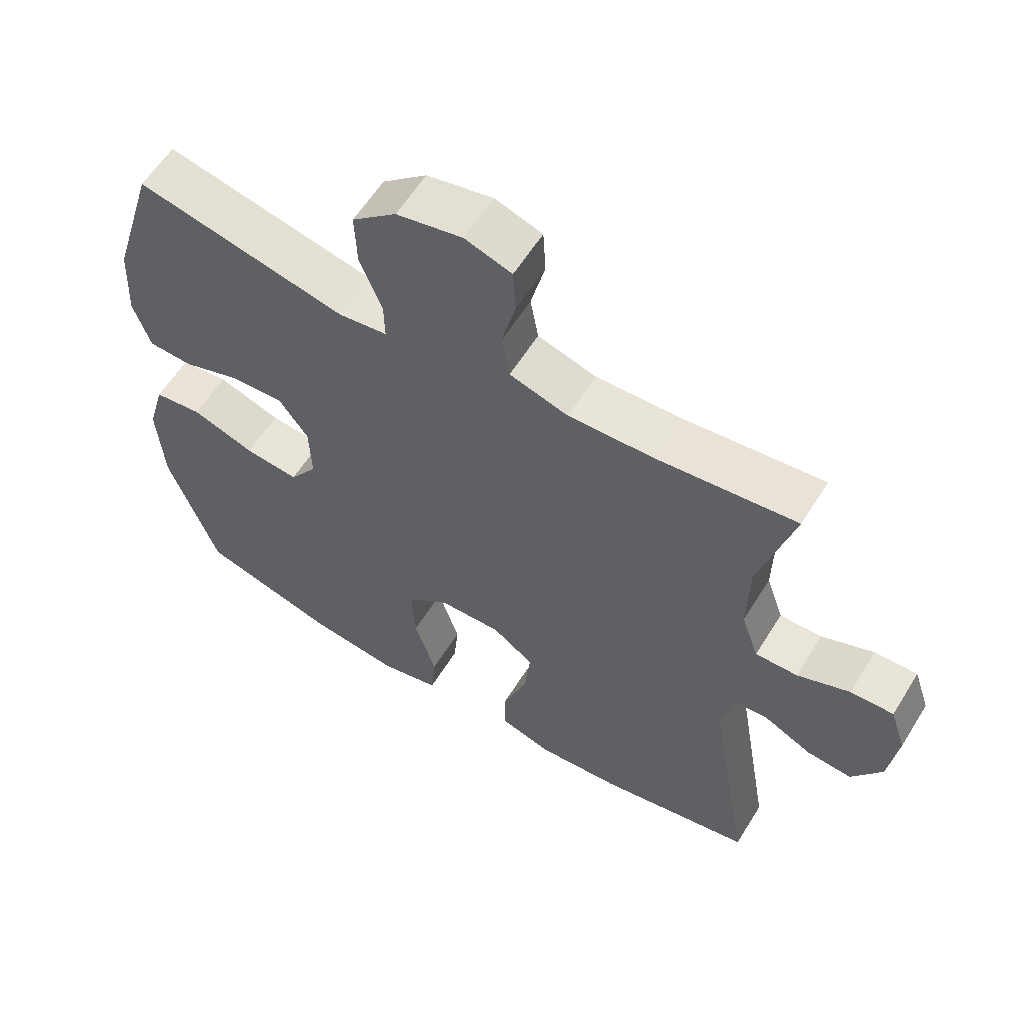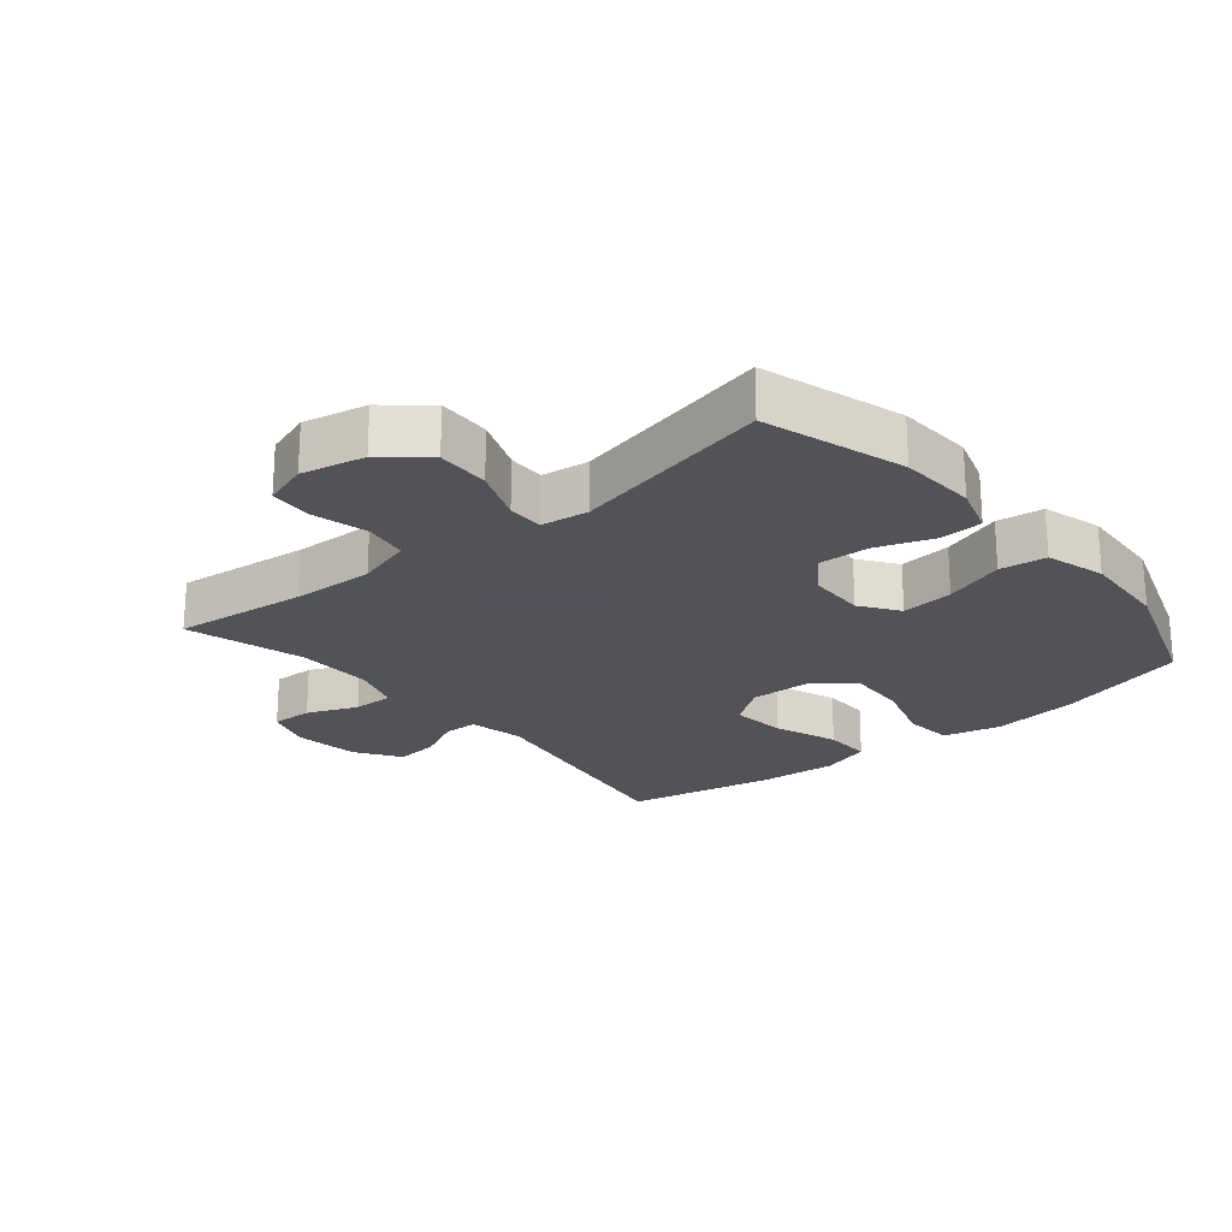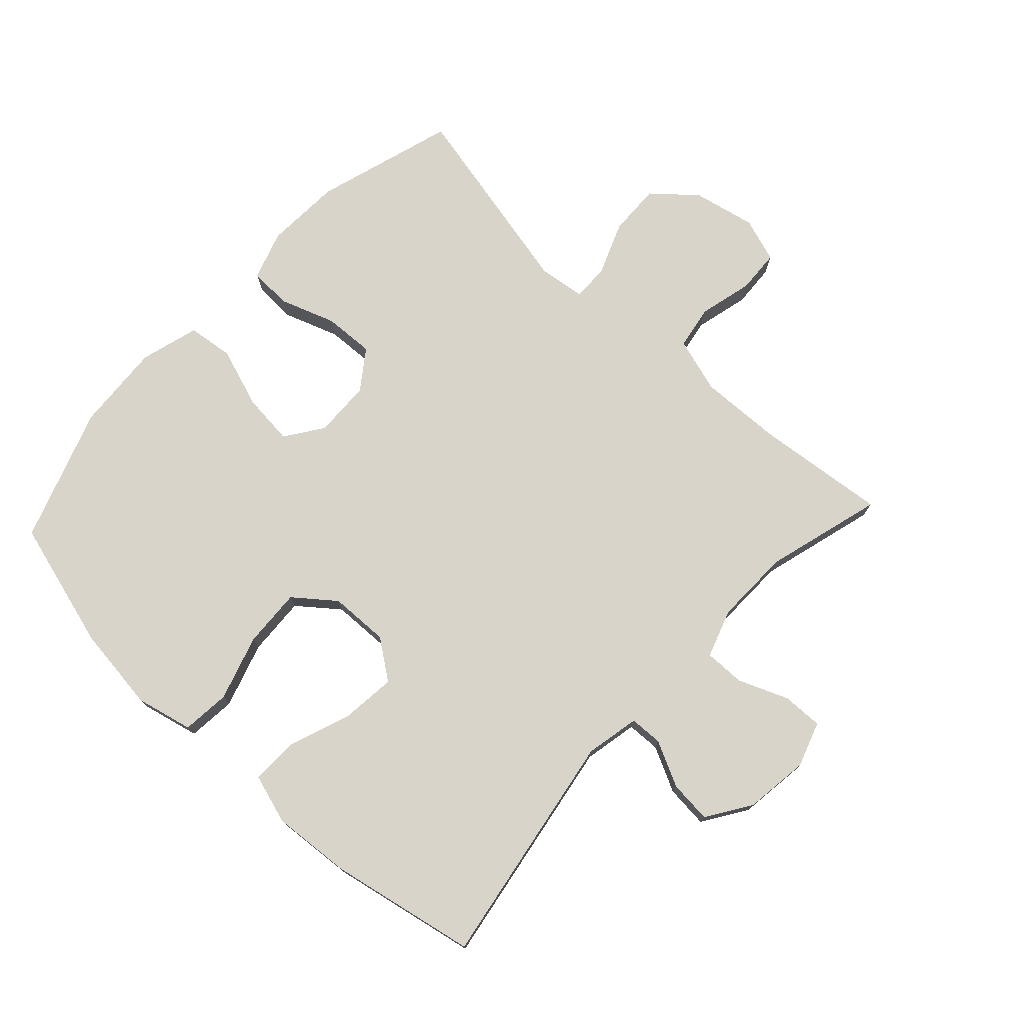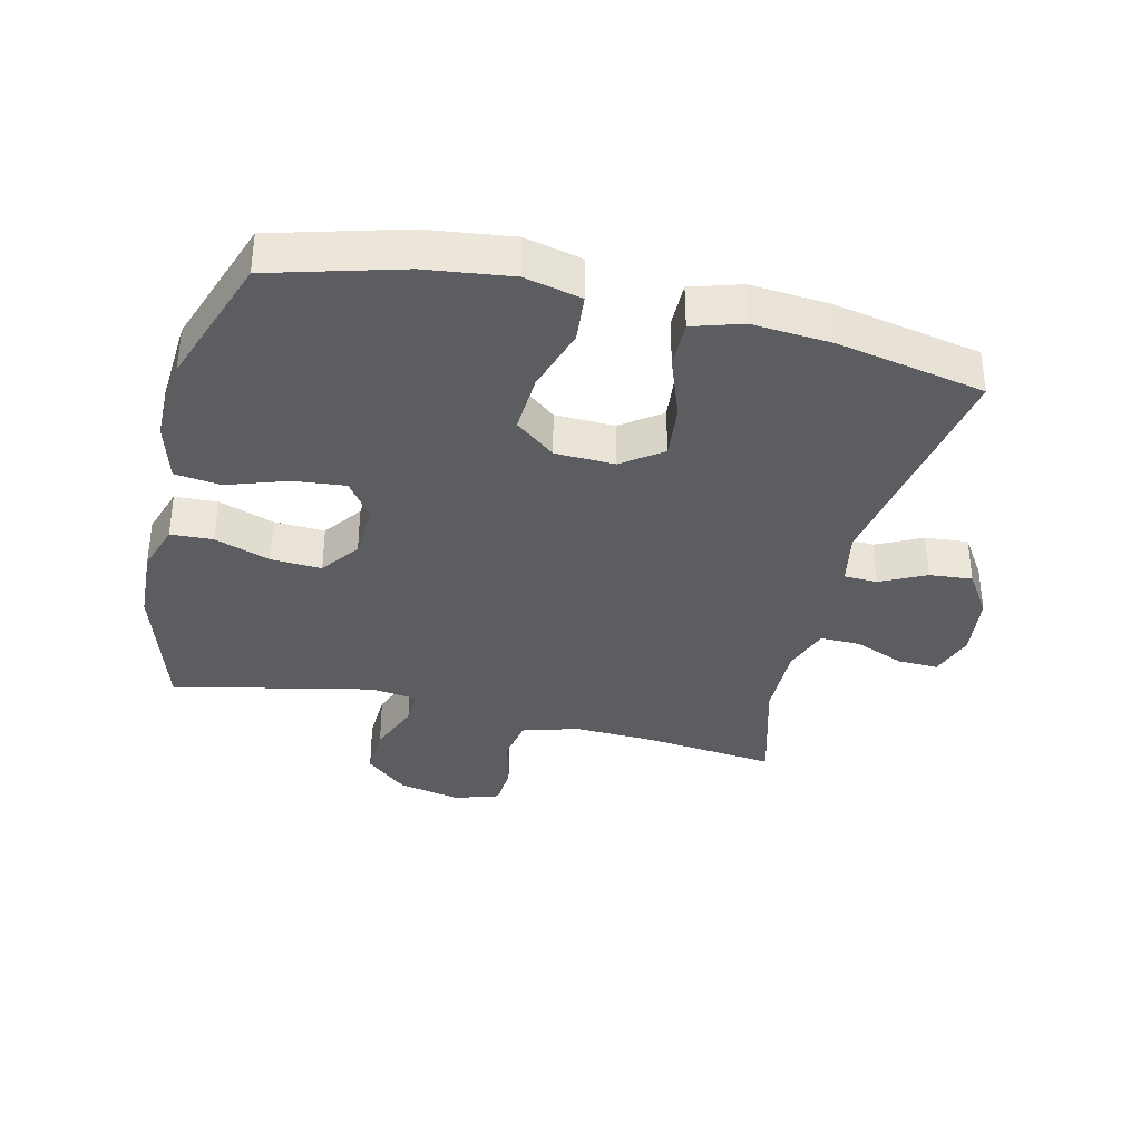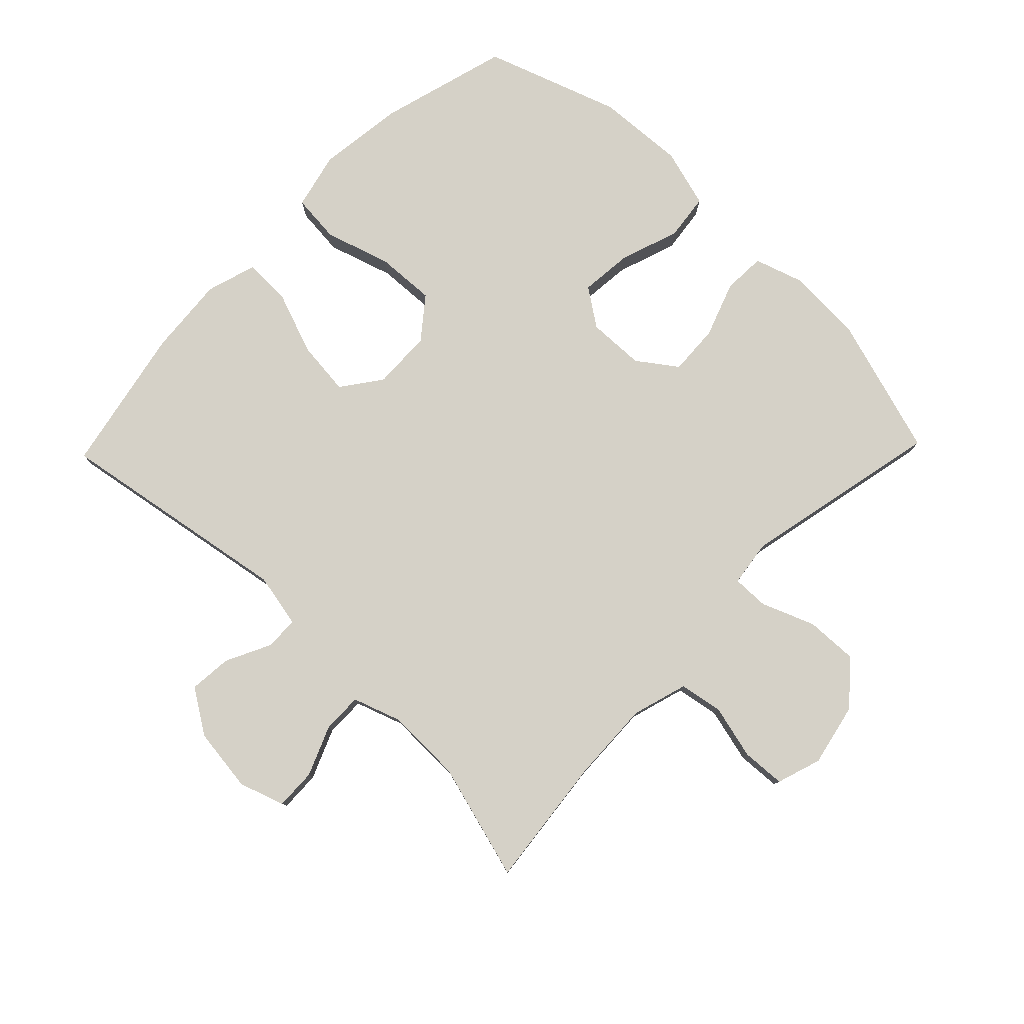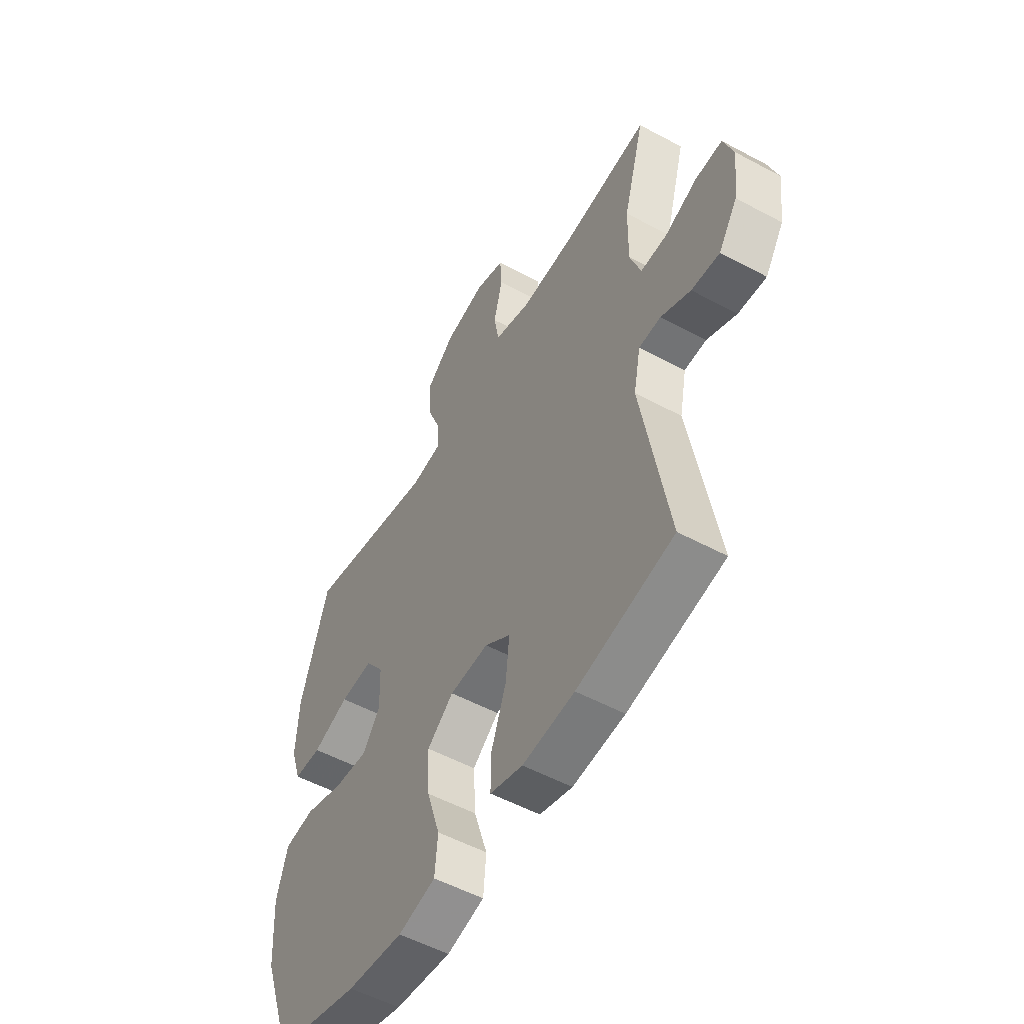
<metadata>
{"format":"obj","ext":"obj","renderer":"f3d","projection":"perspective","resolution":1024,"background":"white","views":[{"elev":59.6,"azim":-148.3,"up":"+Z"},{"elev":-22.5,"azim":39.9,"up":"+Y"},{"elev":75.6,"azim":-137.0,"up":"+Y"},{"elev":-35.7,"azim":166.5,"up":"+Y"},{"elev":79.3,"azim":-45.9,"up":"+Y"},{"elev":-53.8,"azim":-119.8,"up":"+Z"}]}
</metadata>
<code>
v -0.5 0.07 0.5
v -0.293 0.07 0.477
v -0.165 0.07 0.472
v -0.078 0.07 0.498
v -0.066 0.07 0.566
v -0.087 0.07 0.651
v -0.083 0.07 0.719
v -0.013 0.07 0.742
v 0.085 0.07 0.721
v 0.151 0.07 0.664
v 0.148 0.07 0.582
v 0.115 0.07 0.499
v 0.114 0.07 0.442
v 0.187 0.07 0.432
v 0.5 0.07 0.5
v 0.566 0.07 0.282
v 0.572 0.07 0.163
v 0.547 0.07 0.086
v 0.481 0.07 0.083
v 0.394 0.07 0.114
v 0.315 0.07 0.118
v 0.271 0.07 0.057
v 0.268 0.07 -0.032
v 0.309 0.07 -0.091
v 0.39 0.07 -0.083
v 0.484 0.07 -0.051
v 0.556 0.07 -0.06
v 0.582 0.07 -0.152
v 0.573 0.07 -0.29
v 0.5 0.07 -0.5
v 0.297 0.07 -0.557
v 0.163 0.07 -0.574
v 0.074 0.07 -0.553
v 0.067 0.07 -0.477
v 0.099 0.07 -0.375
v 0.104 0.07 -0.282
v 0.041 0.07 -0.232
v -0.052 0.07 -0.229
v -0.114 0.07 -0.274
v -0.105 0.07 -0.36
v -0.069 0.07 -0.458
v -0.068 0.07 -0.532
v -0.146 0.07 -0.556
v -0.27 0.07 -0.546
v -0.5 0.07 -0.5
v -0.437 0.07 -0.13
v -0.454 0.07 -0.045
v -0.506 0.07 -0.043
v -0.577 0.07 -0.078
v -0.644 0.07 -0.084
v -0.689 0.07 -0.015
v -0.702 0.07 0.086
v -0.678 0.07 0.157
v -0.614 0.07 0.155
v -0.536 0.07 0.123
v -0.473 0.07 0.122
v -0.447 0.07 0.197
v -0.449 0.07 0.316
v -0.5 0 0.5
v -0.293 0 0.477
v -0.165 0 0.472
v -0.078 0 0.498
v -0.066 0 0.566
v -0.087 0 0.651
v -0.083 0 0.719
v -0.013 0 0.742
v 0.085 0 0.721
v 0.151 0 0.664
v 0.148 0 0.582
v 0.115 0 0.499
v 0.114 0 0.442
v 0.187 0 0.432
v 0.5 0 0.5
v 0.566 0 0.282
v 0.572 0 0.163
v 0.547 0 0.086
v 0.481 0 0.083
v 0.394 0 0.114
v 0.315 0 0.118
v 0.271 0 0.057
v 0.268 0 -0.032
v 0.309 0 -0.091
v 0.39 0 -0.083
v 0.484 0 -0.051
v 0.556 0 -0.06
v 0.582 0 -0.152
v 0.573 0 -0.29
v 0.5 0 -0.5
v 0.297 0 -0.557
v 0.163 0 -0.574
v 0.074 0 -0.553
v 0.067 0 -0.477
v 0.099 0 -0.375
v 0.104 0 -0.282
v 0.041 0 -0.232
v -0.052 0 -0.229
v -0.114 0 -0.274
v -0.105 0 -0.36
v -0.069 0 -0.458
v -0.068 0 -0.532
v -0.146 0 -0.556
v -0.27 0 -0.546
v -0.5 0 -0.5
v -0.437 0 -0.13
v -0.454 0 -0.045
v -0.506 0 -0.043
v -0.577 0 -0.078
v -0.644 0 -0.084
v -0.689 0 -0.015
v -0.702 0 0.086
v -0.678 0 0.157
v -0.614 0 0.155
v -0.536 0 0.123
v -0.473 0 0.122
v -0.447 0 0.197
v -0.449 0 0.316
f 53 54 55
f 52 53 55
f 51 52 55
f 50 51 55
f 49 50 55
f 48 49 55
f 47 48 55 56
f 46 47 56 57
f 44 45 46
f 43 44 46
f 42 43 46
f 41 42 46
f 40 41 46
f 46 57 58
f 40 46 58
f 39 40 58
f 33 34 35
f 32 33 35
f 31 32 35
f 30 31 35
f 29 30 35
f 28 29 35
f 27 28 35
f 26 27 35
f 25 26 35
f 24 25 35 36
f 23 24 36 37
f 18 19 20
f 17 18 20
f 16 17 20
f 15 16 20
f 14 15 20
f 13 14 20 21
f 10 11 12
f 9 10 12
f 8 9 12
f 7 8 12
f 6 7 12
f 5 6 12
f 4 5 12 13
f 13 21 22
f 4 13 22
f 3 4 22
f 58 1 2
f 39 58 2
f 38 39 2
f 23 37 38
f 22 23 38
f 3 22 38
f 2 3 38
f 113 112 111
f 113 111 110
f 113 110 109
f 113 109 108
f 113 108 107
f 113 107 106
f 114 113 106 105
f 115 114 105 104
f 104 103 102
f 104 102 101
f 104 101 100
f 104 100 99
f 104 99 98
f 116 115 104
f 116 104 98
f 116 98 97
f 93 92 91
f 93 91 90
f 93 90 89
f 93 89 88
f 93 88 87
f 93 87 86
f 93 86 85
f 93 85 84
f 93 84 83
f 94 93 83 82
f 95 94 82 81
f 78 77 76
f 78 76 75
f 78 75 74
f 78 74 73
f 78 73 72
f 79 78 72 71
f 70 69 68
f 70 68 67
f 70 67 66
f 70 66 65
f 70 65 64
f 70 64 63
f 71 70 63 62
f 80 79 71
f 80 71 62
f 80 62 61
f 60 59 116
f 60 116 97
f 60 97 96
f 96 95 81
f 96 81 80
f 96 80 61
f 96 61 60
f 1 59 60 2
f 2 60 61 3
f 3 61 62 4
f 4 62 63 5
f 5 63 64 6
f 6 64 65 7
f 7 65 66 8
f 8 66 67 9
f 9 67 68 10
f 10 68 69 11
f 11 69 70 12
f 12 70 71 13
f 13 71 72 14
f 14 72 73 15
f 15 73 74 16
f 16 74 75 17
f 17 75 76 18
f 18 76 77 19
f 19 77 78 20
f 20 78 79 21
f 21 79 80 22
f 22 80 81 23
f 23 81 82 24
f 24 82 83 25
f 25 83 84 26
f 26 84 85 27
f 27 85 86 28
f 28 86 87 29
f 29 87 88 30
f 30 88 89 31
f 31 89 90 32
f 32 90 91 33
f 33 91 92 34
f 34 92 93 35
f 35 93 94 36
f 36 94 95 37
f 37 95 96 38
f 38 96 97 39
f 39 97 98 40
f 40 98 99 41
f 41 99 100 42
f 42 100 101 43
f 43 101 102 44
f 44 102 103 45
f 45 103 104 46
f 46 104 105 47
f 47 105 106 48
f 48 106 107 49
f 49 107 108 50
f 50 108 109 51
f 51 109 110 52
f 52 110 111 53
f 53 111 112 54
f 54 112 113 55
f 55 113 114 56
f 56 114 115 57
f 57 115 116 58
f 58 116 59 1

</code>
